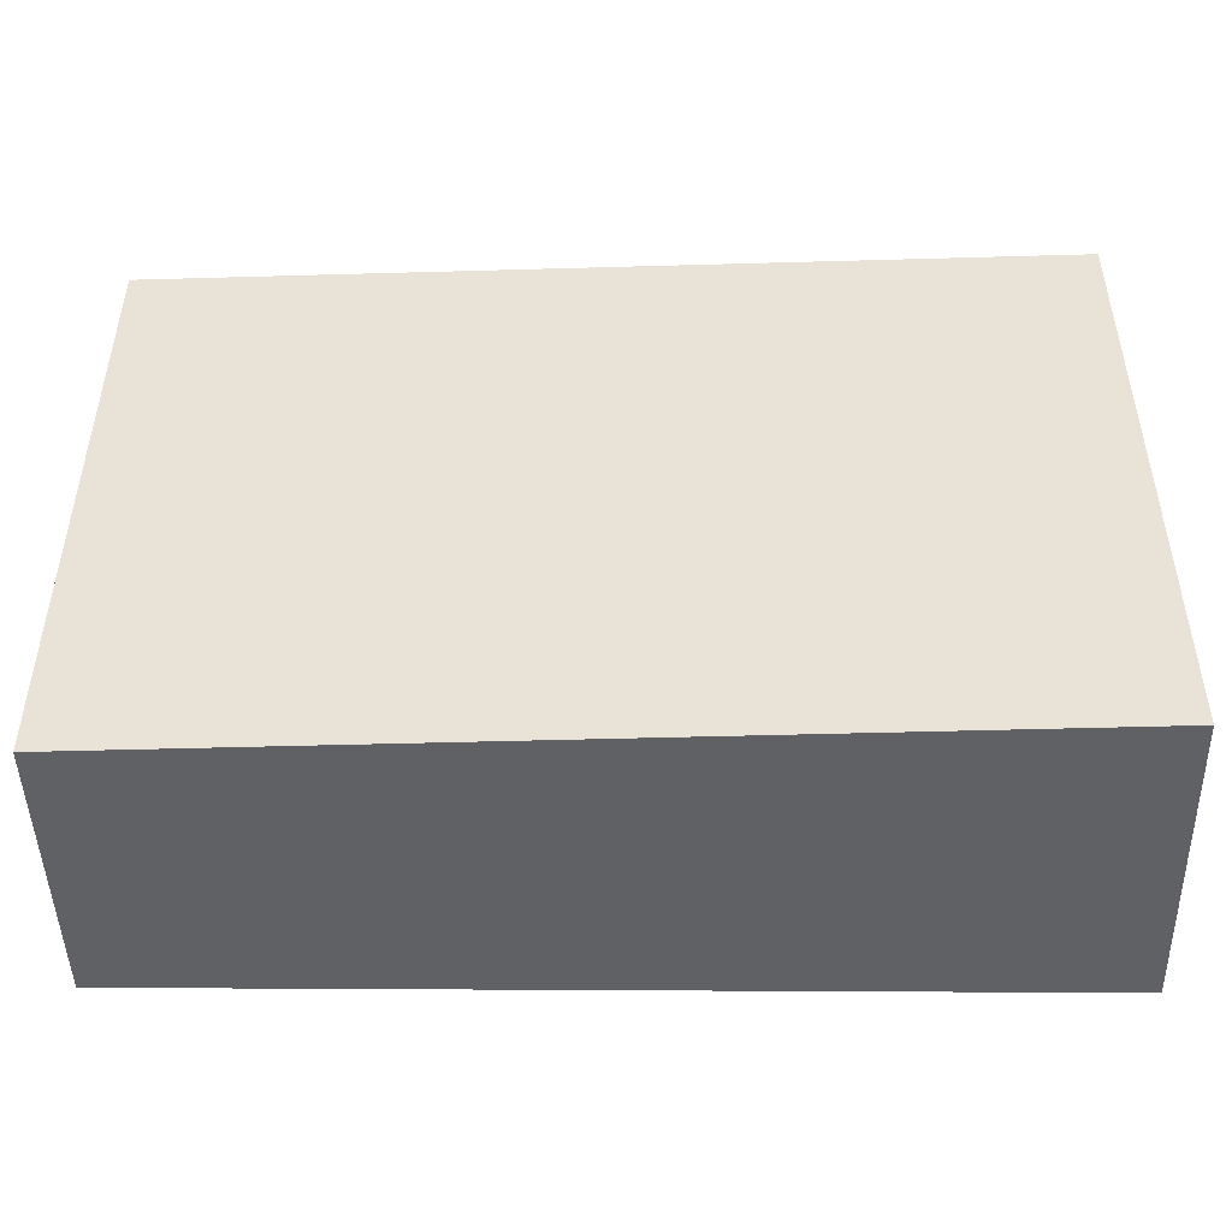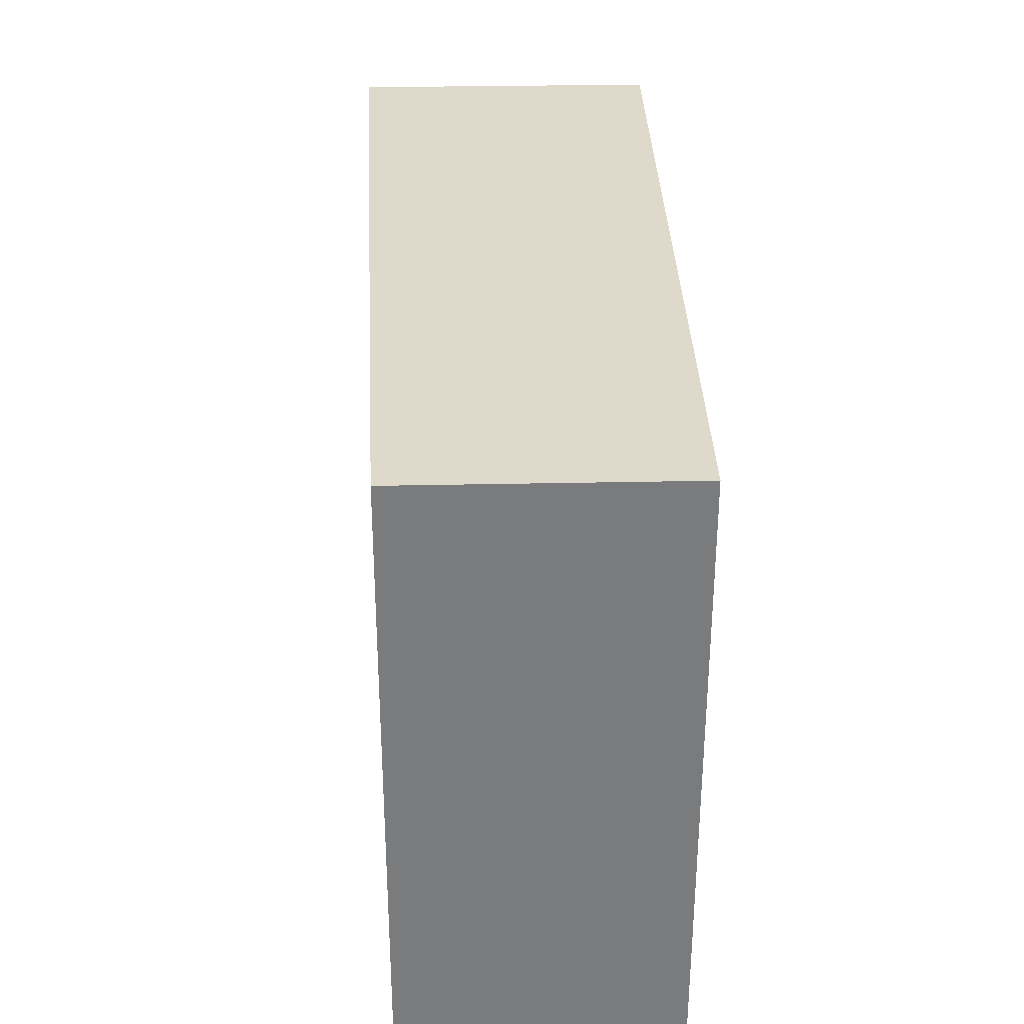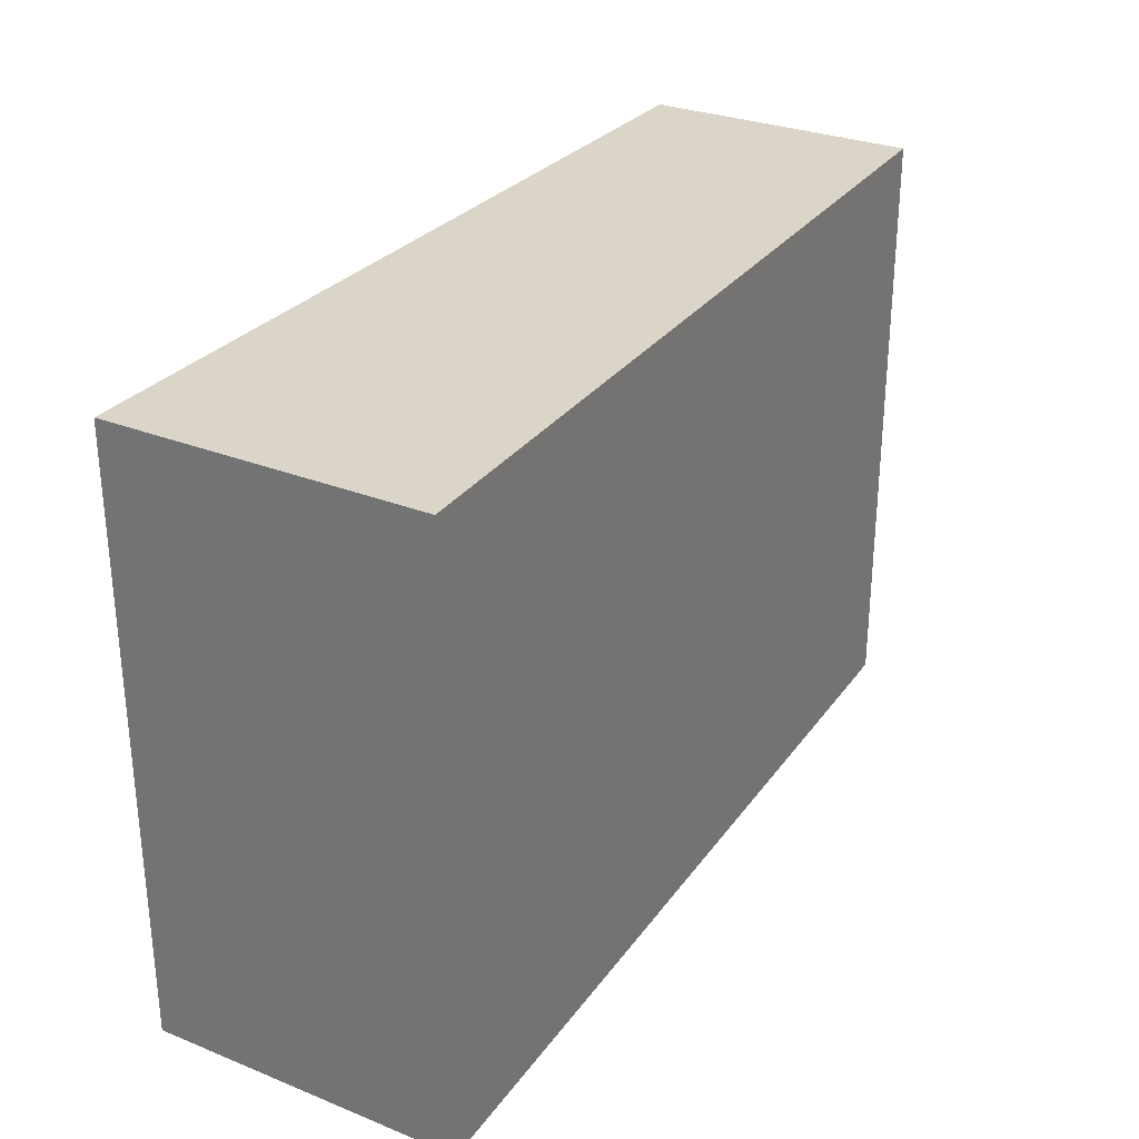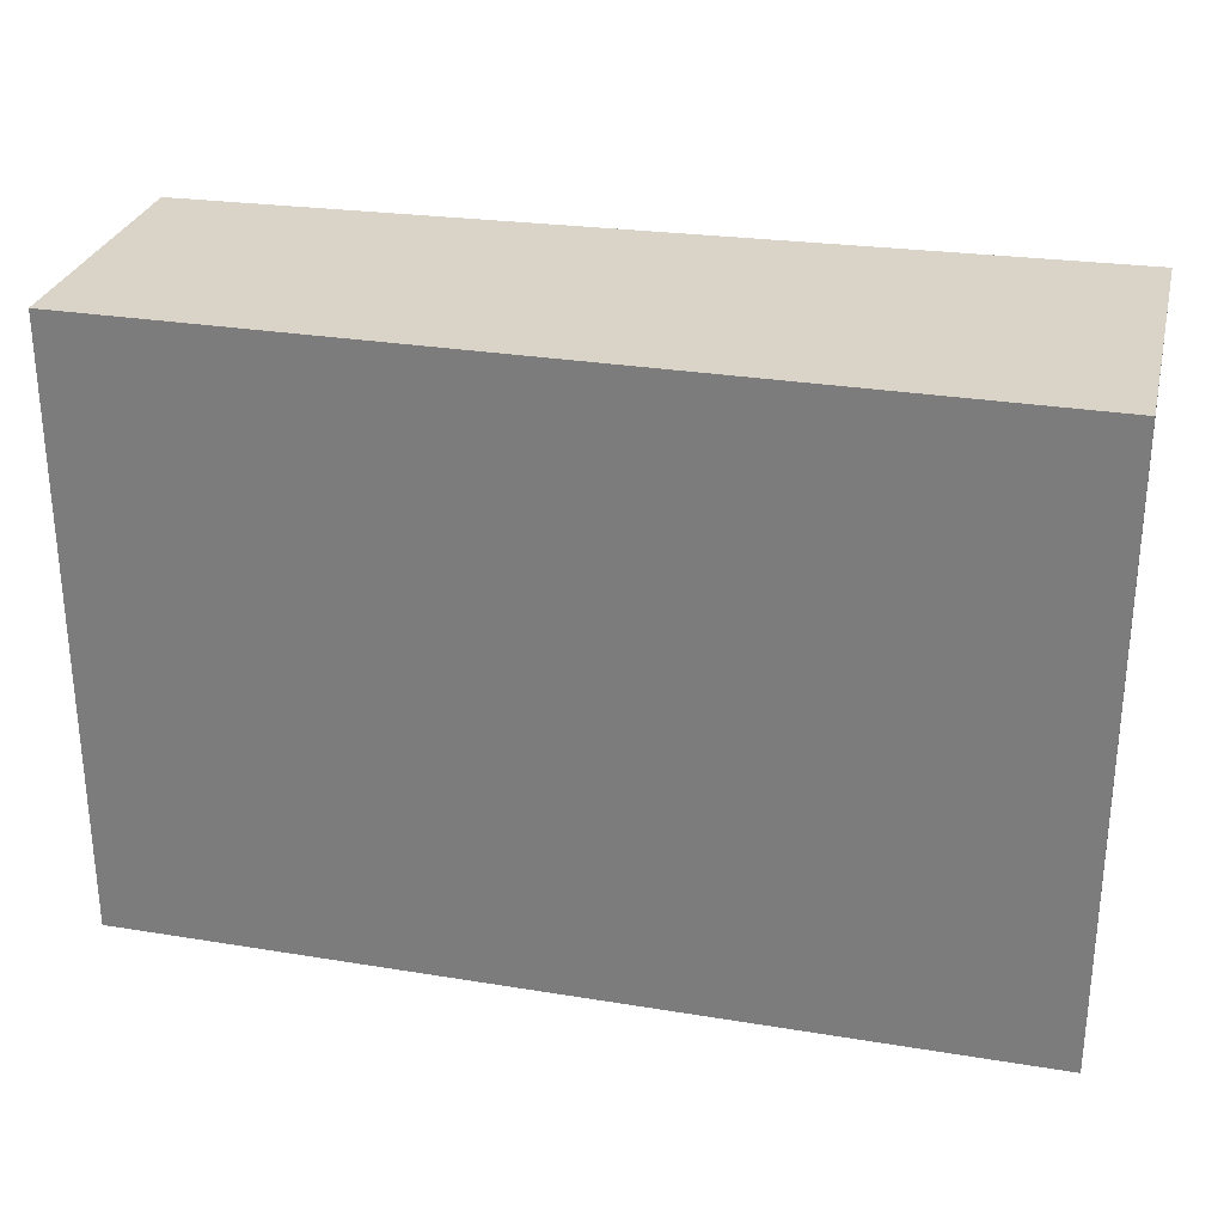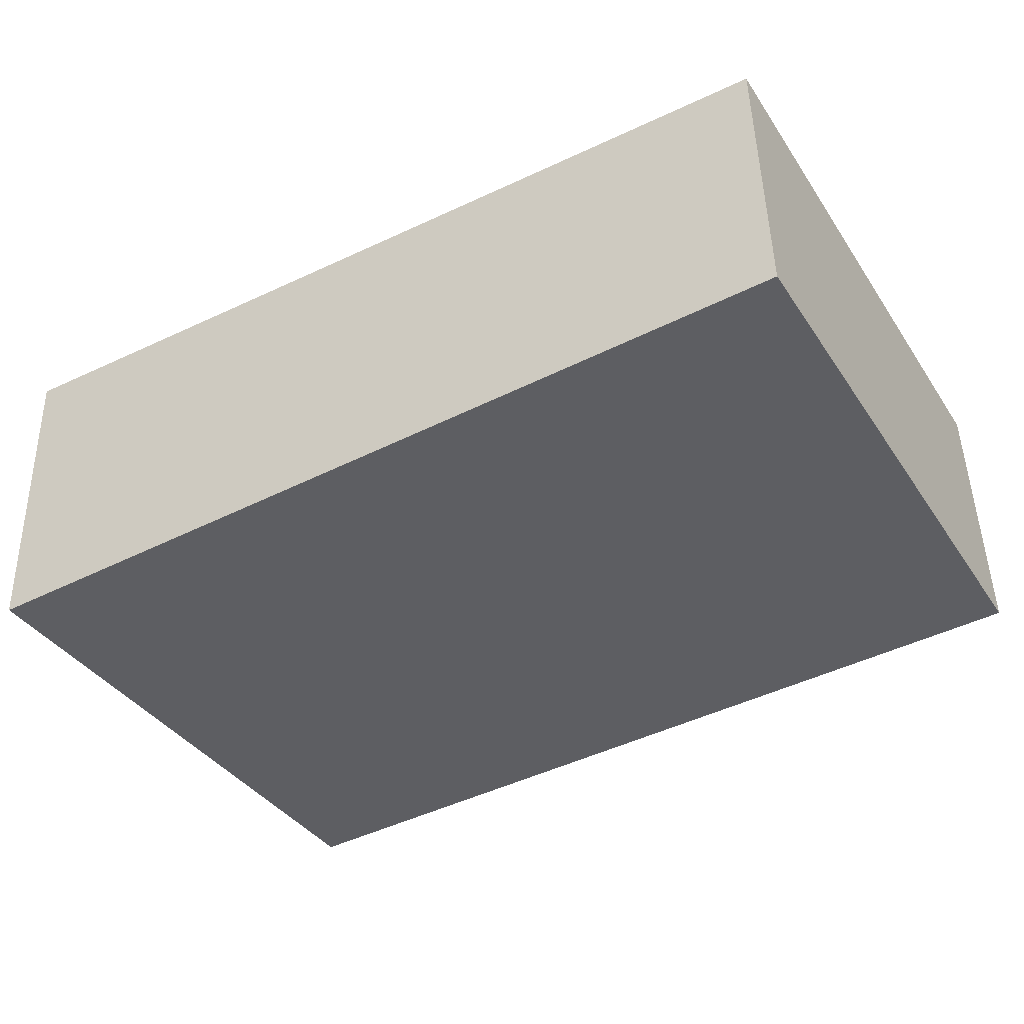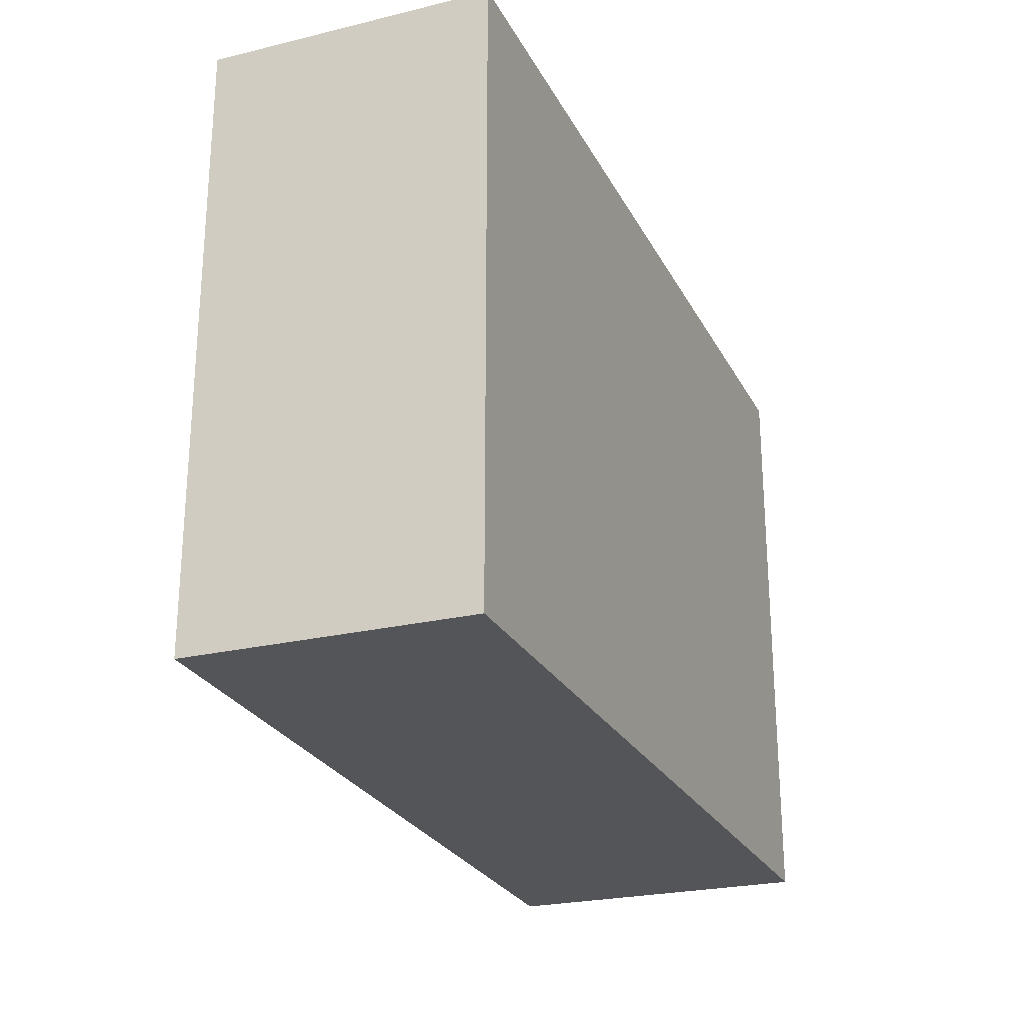
<metadata>
{"format":"obj","ext":"obj","renderer":"f3d","projection":"perspective","resolution":1024,"background":"white","views":[{"elev":-47.2,"azim":2.9,"up":"+Y"},{"elev":31.8,"azim":-90.1,"up":"+Y"},{"elev":29.3,"azim":122.1,"up":"+Y"},{"elev":28.5,"azim":14.9,"up":"+Y"},{"elev":-38.0,"azim":-150.0,"up":"+Z"},{"elev":-24.6,"azim":-66.9,"up":"+Y"}]}
</metadata>
<code>
v  0 2.995 1.834e-16
v  4.442 2.995 1.289
v  4.402 2.995 -0.258
v  0.038 2.995 1.37
v  4.402 1.58e-17 -0.258
v  0 0 0
v  0.038 -8.389e-17 1.37
v  4.442 -7.893e-17 1.289
g defaultobject
f 1 2 3
f 2 1 4
f 5 1 3
f 1 5 6
f 6 4 1
f 4 6 7
f 7 2 4
f 2 7 8
f 8 3 2
f 3 8 5
f 8 6 5
f 6 8 7

</code>
